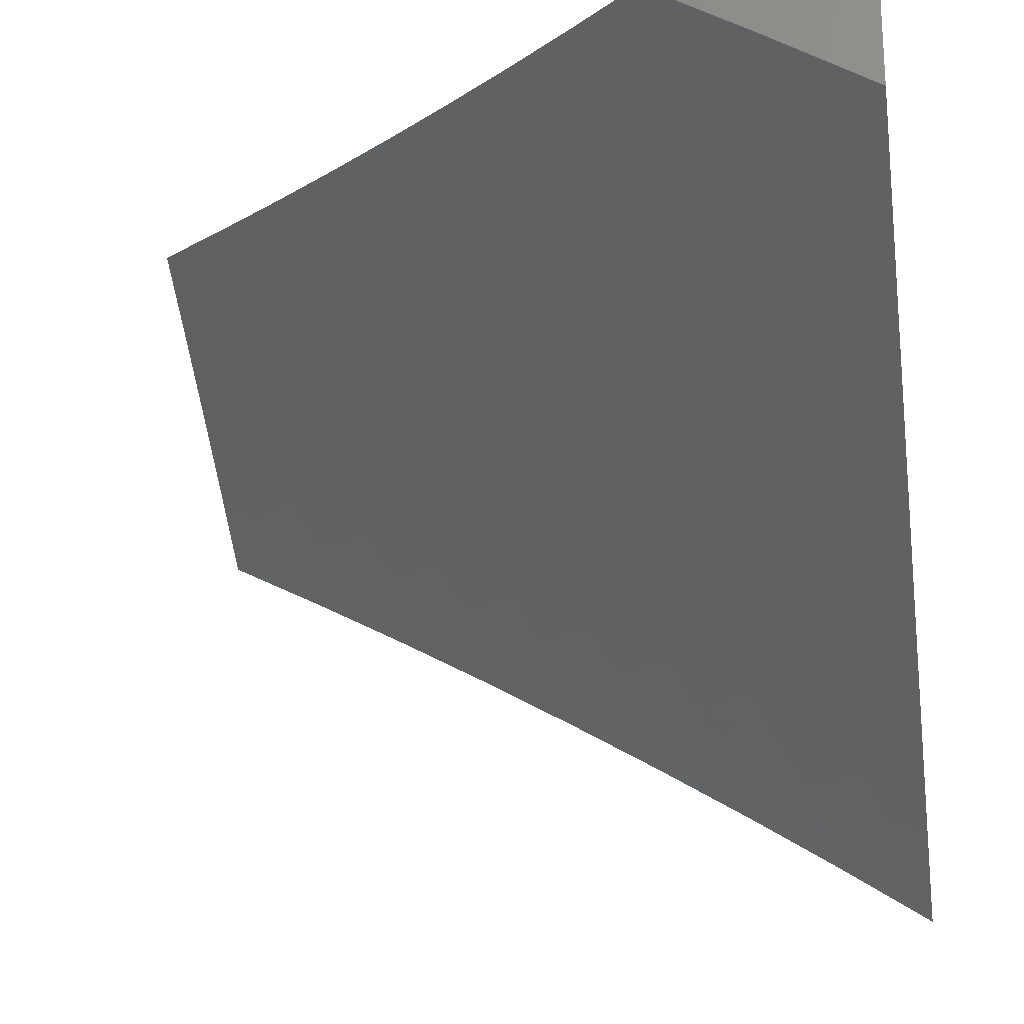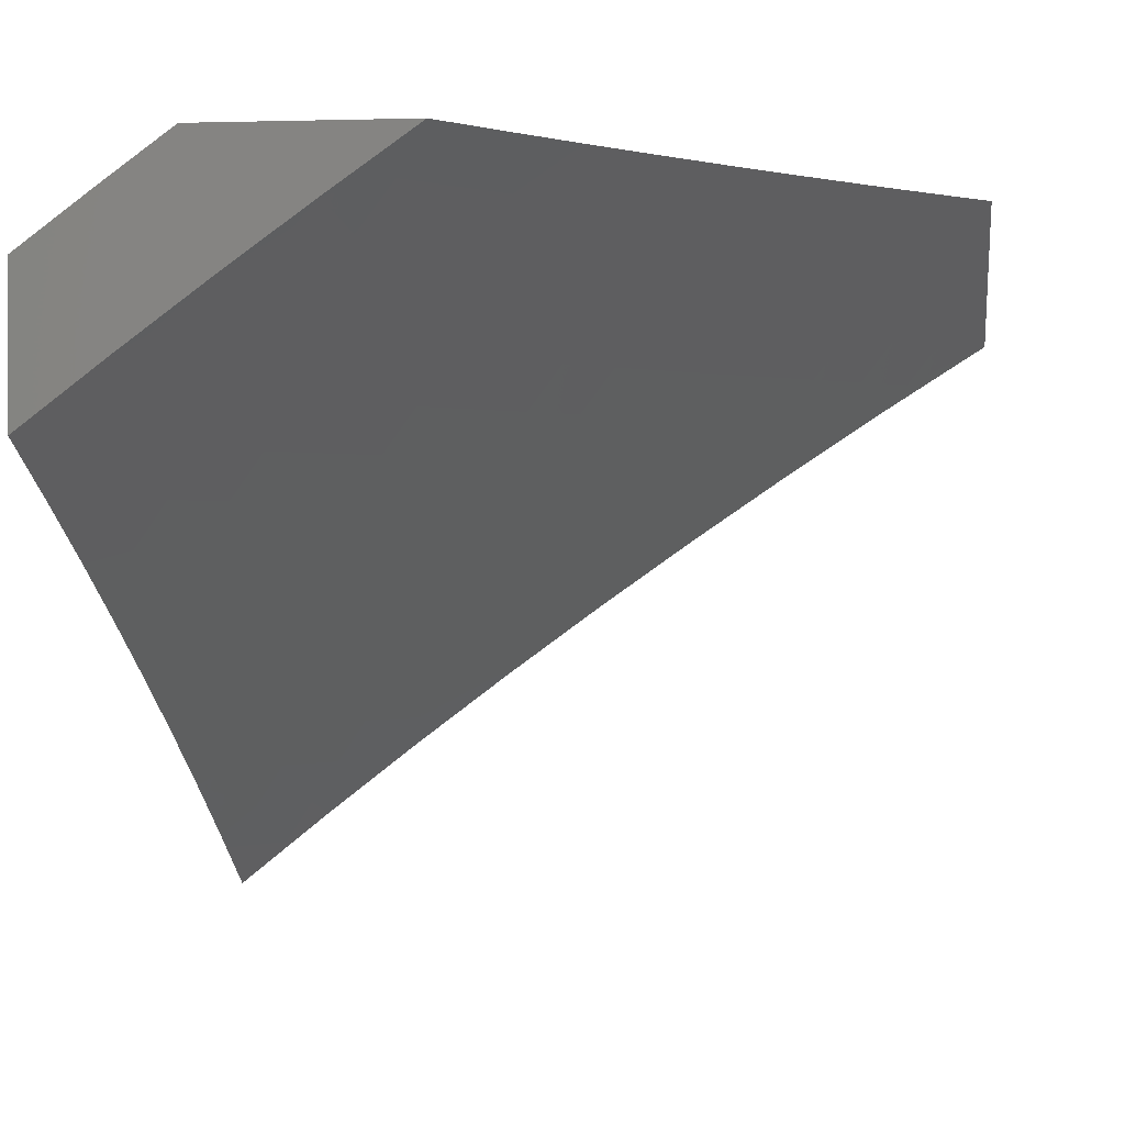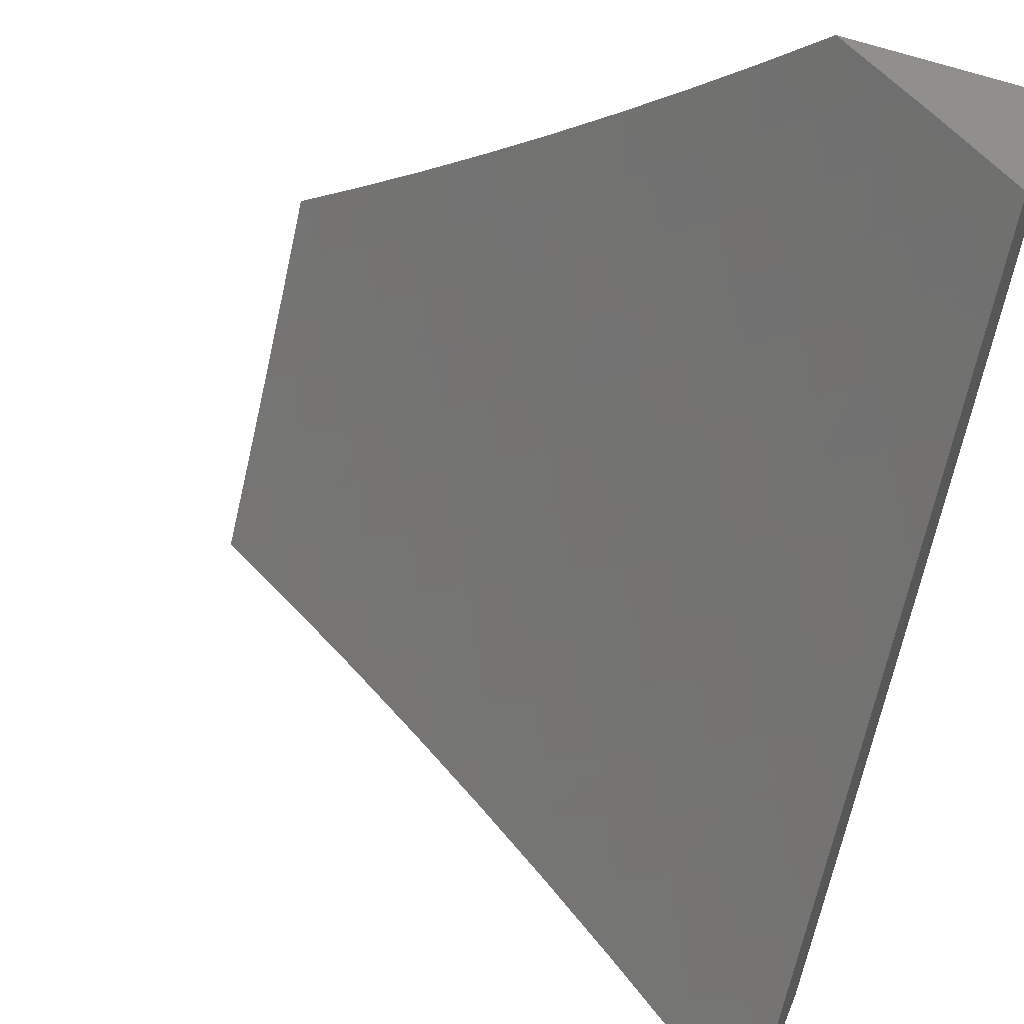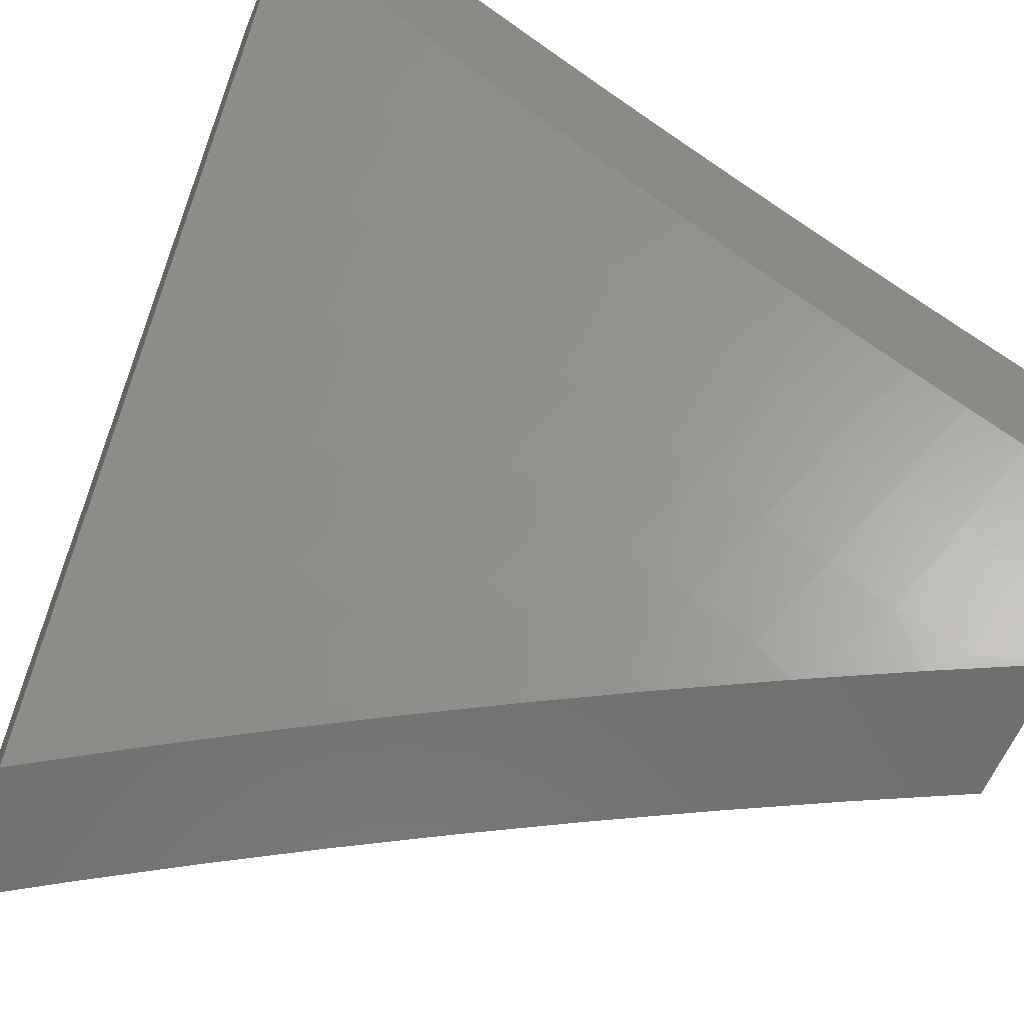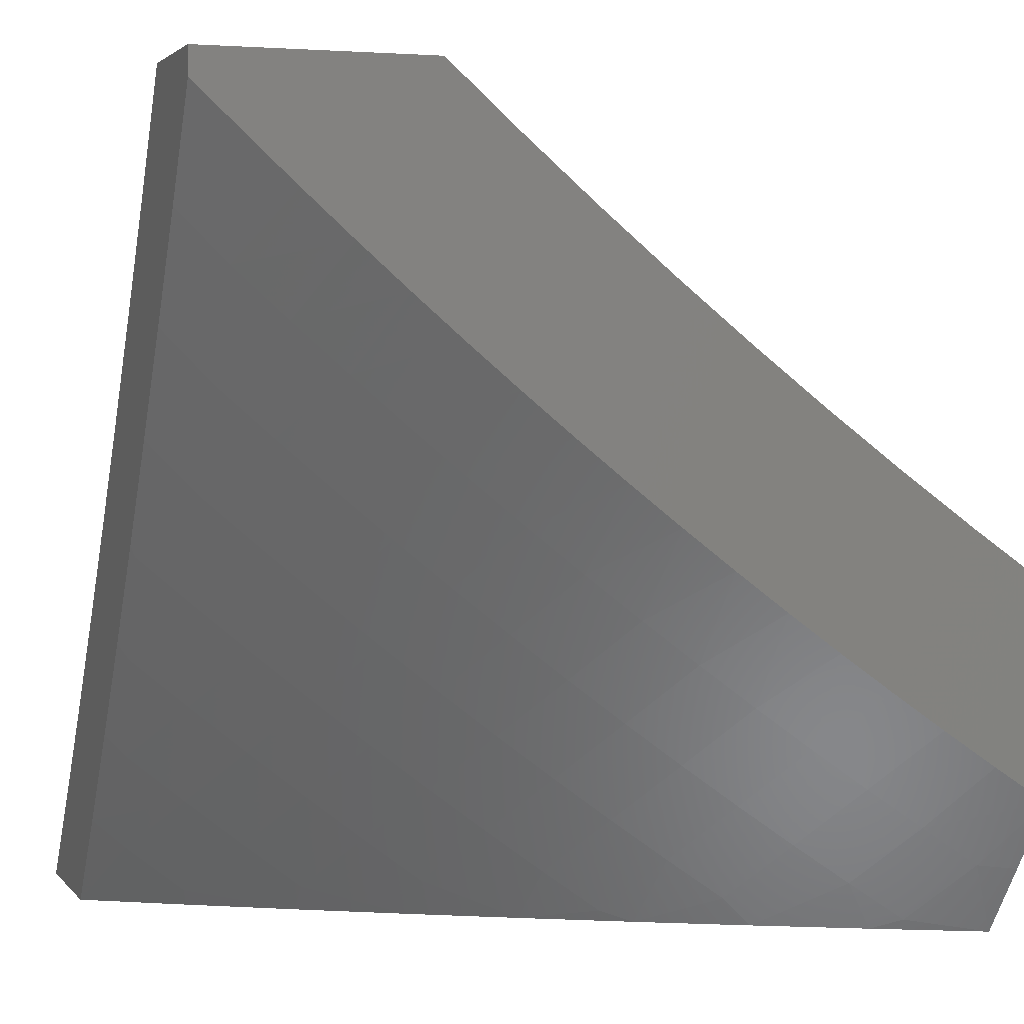
<metadata>
{"format":"stl","ext":"stl","renderer":"f3d","projection":"perspective","resolution":1024,"background":"white","views":[{"elev":-21.2,"azim":-170.7,"up":"+Z"},{"elev":0.3,"azim":96.9,"up":"+Z"},{"elev":53.7,"azim":-157.8,"up":"+Y"},{"elev":-60.6,"azim":-22.4,"up":"+Y"},{"elev":2.5,"azim":-19.1,"up":"+Y"}]}
</metadata>
<code>
# stl→obj: 265 verts, 526 faces
v -4.879 -6 8.391
v -4.885 -5.979 8.404
v -5 -6 8.315
v -4.958 -5.921 8.404
v -5 -5.884 8.407
v -4.901 -5.852 8.492
v -4.973 -5.794 8.492
v -4.843 -5.783 8.58
v -4.915 -5.726 8.58
v -4.785 -5.714 8.666
v -4.855 -5.657 8.666
v -4.726 -5.643 8.751
v -4.796 -5.587 8.751
v -4.667 -5.572 8.835
v -4.735 -5.517 8.835
v -4.607 -5.501 8.918
v -4.674 -5.446 8.918
v -4.58 -5.401 9
v -4.642 -5.35 9
v -4.756 -6 8.465
v -4.828 -5.91 8.492
v -4.755 -5.966 8.492
v -4.633 -6 8.538
v -4.699 -5.896 8.58
v -4.626 -5.951 8.58
v -4.57 -5.879 8.666
v -4.508 -6 8.608
v -4.497 -5.933 8.666
v -4.424 -5.986 8.666
v -4.369 -5.912 8.751
v -4.383 -6 8.677
v -4.296 -5.963 8.751
v -4.256 -6 8.744
v -4.242 -5.888 8.835
v -4.169 -5.937 8.835
v -4.116 -5.861 8.918
v -4.043 -5.909 8.918
v -4 -5.825 9
v -4 -5.913 8.936
v -4 -6 8.871
v -4.096 -5.986 8.835
v -4.129 -6 8.808
v -4.067 -5.781 9
v -4.188 -5.812 8.918
v -4.314 -5.838 8.835
v -4.442 -5.86 8.751
v -4.133 -5.736 9
v -4.198 -5.69 9
v -4.259 -5.762 8.918
v -4.263 -5.644 9
v -4.33 -5.712 8.918
v -4.328 -5.597 9
v -4.4 -5.66 8.918
v -4.392 -5.549 9
v -4.469 -5.608 8.918
v -4.455 -5.5 9
v -4.538 -5.555 8.918
v -4.518 -5.451 9
v -4.741 -5.39 8.918
v -4.703 -5.299 9
v -4.808 -5.334 8.918
v -4.764 -5.247 9
v -4.874 -5.276 8.918
v -4.824 -5.194 9
v -4.939 -5.218 8.918
v -4.883 -5.141 9
v -5 -5.158 8.921
v -4.942 -5.087 9
v -5 -5.032 9
v -5 -5.282 8.84
v -4.937 -5.345 8.835
v -5 -5.405 8.757
v -4.87 -5.403 8.835
v -4.933 -5.472 8.751
v -4.803 -5.46 8.835
v -4.864 -5.53 8.751
v -5 -5.526 8.672
v -4.994 -5.54 8.666
v -4.925 -5.599 8.666
v -5 -5.647 8.585
v -4.985 -5.667 8.58
v -5 -5.766 8.497
v -4.597 -5.627 8.835
v -4.528 -5.681 8.835
v -4.457 -5.734 8.835
v -4.386 -5.786 8.835
v -4.656 -5.699 8.751
v -4.585 -5.753 8.751
v -4.514 -5.807 8.751
v -4.714 -5.77 8.666
v -4.642 -5.825 8.666
v -4.771 -5.84 8.58
v -4.129 -6 8.625
v -4.078 -5.957 8.684
v -4 -6 8.69
v -4.045 -5.908 8.738
v -4 -5.895 8.769
v -4.011 -5.859 8.791
v -4 -5.789 8.848
v -4.084 -5.81 8.791
v -4.049 -5.761 8.844
v -4.121 -5.712 8.844
v -4.085 -5.663 8.896
v -4.156 -5.614 8.896
v -4.12 -5.565 8.948
v -4.189 -5.515 8.948
v -4.095 -5.507 9
v -4.189 -5.439 9
v -4.258 -5.464 8.948
v -4.282 -5.37 9
v -4.326 -5.413 8.948
v -4.394 -5.361 8.948
v -4.365 -5.461 8.896
v -4.433 -5.408 8.896
v -4.402 -5.508 8.844
v -4.471 -5.455 8.844
v -4.44 -5.555 8.791
v -4.51 -5.501 8.791
v -4.477 -5.602 8.738
v -4.548 -5.548 8.738
v -4.515 -5.648 8.684
v -4.585 -5.594 8.684
v -4.552 -5.695 8.629
v -4.623 -5.64 8.629
v -4.588 -5.741 8.574
v -4.66 -5.685 8.574
v -4.625 -5.786 8.519
v -4.697 -5.73 8.519
v -4.661 -5.832 8.464
v -4.734 -5.775 8.464
v -4.697 -5.877 8.407
v -4.771 -5.82 8.407
v -4.733 -5.922 8.351
v -4.807 -5.865 8.351
v -4.769 -5.966 8.294
v -4.843 -5.909 8.294
v -4.879 -5.952 8.236
v -4.917 -5.85 8.294
v -4.954 -5.893 8.236
v -4.991 -5.79 8.294
v -5 -5.88 8.217
v -5 -5.759 8.312
v -4.257 -6 8.559
v -4.186 -5.957 8.629
v -4.152 -5.908 8.684
v -4.118 -5.859 8.738
v -4.383 -6 8.491
v -4.295 -5.954 8.574
v -4.261 -5.906 8.629
v -4.226 -5.858 8.684
v -4.191 -5.81 8.738
v -4.156 -5.761 8.791
v -4.509 -6 8.42
v -4.439 -5.996 8.464
v -4.404 -5.949 8.519
v -4.369 -5.902 8.574
v -4.334 -5.855 8.629
v -4.407 -5.802 8.629
v -4.372 -5.755 8.684
v -4.443 -5.702 8.684
v -4.407 -5.655 8.738
v -4.633 -6 8.348
v -4.548 -5.988 8.407
v -4.514 -5.942 8.464
v -4.478 -5.896 8.519
v -4.443 -5.849 8.574
v -4.757 -6 8.274
v -4.659 -5.978 8.351
v -4.623 -5.933 8.407
v -4.588 -5.887 8.464
v -4.552 -5.842 8.519
v -4.516 -5.795 8.574
v -4.48 -5.749 8.629
v -4.879 -6 8.198
v -4.915 -5.996 8.178
v -5 -6 8.12
v -4.99 -5.936 8.178
v -4.953 -5.747 8.351
v -5 -5.636 8.406
v -4.987 -5.644 8.407
v -4.949 -5.601 8.464
v -4.916 -5.704 8.407
v -4.878 -5.66 8.464
v -4.844 -5.762 8.407
v -4.807 -5.718 8.464
v -5 -5.511 8.497
v -4.91 -5.557 8.519
v -4.84 -5.616 8.519
v -4.769 -5.674 8.519
v -4.98 -5.498 8.519
v -5 -5.386 8.586
v -4.941 -5.454 8.574
v -4.901 -5.41 8.629
v -4.872 -5.513 8.574
v -4.833 -5.469 8.629
v -4.802 -5.571 8.574
v -4.763 -5.527 8.629
v -4.731 -5.629 8.574
v -4.693 -5.584 8.629
v -4.968 -5.352 8.629
v -5 -5.258 8.673
v -4.928 -5.308 8.684
v -4.995 -5.248 8.684
v -4.888 -5.264 8.738
v -4.954 -5.205 8.738
v -4.847 -5.22 8.791
v -4.912 -5.161 8.791
v -4.806 -5.176 8.844
v -4.871 -5.117 8.844
v -4.764 -5.131 8.896
v -4.829 -5.073 8.896
v -4.723 -5.086 8.948
v -4.787 -5.029 8.948
v -4.727 -5 9
v -4.864 -5 8.922
v -4.893 -5.015 8.896
v -4.935 -5.058 8.844
v -4.977 -5.101 8.791
v -5 -5.13 8.759
v -5 -5 8.842
v -4.641 -5.077 9
v -4.659 -5.143 8.948
v -4.7 -5.188 8.896
v -4.74 -5.233 8.844
v -4.781 -5.278 8.791
v -4.821 -5.322 8.738
v -4.861 -5.367 8.684
v -4.553 -5.152 9
v -4.593 -5.198 8.948
v -4.634 -5.244 8.896
v -4.568 -5.3 8.896
v -4.607 -5.346 8.844
v -4.54 -5.401 8.844
v -4.578 -5.447 8.791
v -4.528 -5.253 8.948
v -4.464 -5.226 9
v -4.461 -5.307 8.948
v -4.373 -5.299 9
v -4.05 -5.614 8.948
v -4 -5.574 9
v -4 -5.682 8.924
v -4.014 -5.712 8.896
v -4.299 -5.807 8.684
v -4.264 -5.759 8.738
v -4.228 -5.711 8.791
v -4.192 -5.663 8.844
v -4.336 -5.708 8.738
v -4.299 -5.66 8.791
v -4.263 -5.612 8.844
v -4.226 -5.564 8.896
v -4.37 -5.608 8.791
v -4.333 -5.56 8.844
v -4.296 -5.513 8.896
v -4.881 -5.806 8.351
v -4.655 -5.538 8.684
v -4.725 -5.482 8.684
v -4.793 -5.425 8.684
v -4.617 -5.493 8.738
v -4.686 -5.437 8.738
v -4.754 -5.38 8.738
v -4.501 -5.354 8.896
v -4.647 -5.391 8.791
v -4.674 -5.29 8.844
v -4.714 -5.335 8.791
v -5 -5 9
f 1 2 3
f 3 2 4
f 3 4 5
f 5 4 6
f 5 6 7
f 7 6 8
f 7 8 9
f 9 8 10
f 9 10 11
f 11 10 12
f 11 12 13
f 13 12 14
f 13 14 15
f 15 14 16
f 15 16 17
f 17 16 18
f 17 18 19
f 1 20 2
f 2 20 21
f 2 21 4
f 4 21 6
f 21 20 22
f 22 20 23
f 22 23 24
f 24 23 25
f 24 25 26
f 26 25 27
f 26 27 28
f 28 27 29
f 28 29 30
f 30 29 31
f 30 31 32
f 32 31 33
f 32 33 34
f 34 33 35
f 34 35 36
f 36 35 37
f 36 37 38
f 38 37 39
f 39 37 40
f 40 37 41
f 40 41 42
f 42 41 35
f 42 35 33
f 23 27 25
f 27 31 29
f 38 43 36
f 36 43 44
f 36 44 34
f 34 44 45
f 34 45 30
f 30 45 46
f 30 46 28
f 28 46 26
f 43 47 44
f 44 47 48
f 44 48 49
f 49 48 50
f 49 50 51
f 51 50 52
f 51 52 53
f 53 52 54
f 53 54 55
f 55 54 56
f 55 56 57
f 57 56 58
f 57 58 16
f 16 58 18
f 17 19 59
f 59 19 60
f 59 60 61
f 61 60 62
f 61 62 63
f 63 62 64
f 63 64 65
f 65 64 66
f 65 66 67
f 67 66 68
f 67 68 69
f 67 70 65
f 65 70 63
f 63 70 71
f 71 70 72
f 71 72 73
f 73 72 74
f 73 74 75
f 75 74 76
f 75 76 15
f 15 76 13
f 72 77 74
f 74 77 78
f 74 78 76
f 76 78 79
f 76 79 13
f 13 79 11
f 77 80 78
f 78 80 79
f 79 80 81
f 81 80 82
f 81 82 9
f 9 82 7
f 82 5 7
f 16 14 57
f 57 14 83
f 57 83 55
f 55 83 84
f 55 84 53
f 53 84 85
f 53 85 51
f 51 85 86
f 51 86 49
f 49 86 45
f 49 45 44
f 14 12 83
f 83 12 87
f 83 87 84
f 84 87 88
f 84 88 85
f 85 88 89
f 85 89 86
f 86 89 46
f 86 46 45
f 12 10 87
f 87 10 90
f 87 90 88
f 88 90 91
f 88 91 89
f 89 91 26
f 89 26 46
f 10 8 90
f 90 8 92
f 90 92 91
f 91 92 24
f 91 24 26
f 8 6 92
f 92 6 21
f 92 21 24
f 24 21 22
f 32 34 30
f 41 37 35
f 75 15 17
f 81 9 11
f 81 11 79
f 73 75 59
f 59 75 17
f 71 73 61
f 61 73 59
f 63 71 61
f 93 94 95
f 95 94 96
f 95 96 97
f 97 96 98
f 97 98 99
f 99 98 100
f 99 100 101
f 101 100 102
f 101 102 103
f 103 102 104
f 103 104 105
f 105 104 106
f 105 106 107
f 107 106 108
f 108 106 109
f 108 109 110
f 110 109 111
f 110 111 112
f 112 111 113
f 112 113 114
f 114 113 115
f 114 115 116
f 116 115 117
f 116 117 118
f 118 117 119
f 118 119 120
f 120 119 121
f 120 121 122
f 122 121 123
f 122 123 124
f 124 123 125
f 124 125 126
f 126 125 127
f 126 127 128
f 128 127 129
f 128 129 130
f 130 129 131
f 130 131 132
f 132 131 133
f 132 133 134
f 134 133 135
f 134 135 136
f 136 135 137
f 136 137 138
f 138 137 139
f 138 139 140
f 140 139 141
f 140 141 142
f 143 144 93
f 93 144 145
f 93 145 94
f 94 145 146
f 94 146 96
f 96 146 100
f 96 100 98
f 147 148 143
f 143 148 149
f 143 149 144
f 144 149 150
f 144 150 145
f 145 150 151
f 145 151 146
f 146 151 152
f 146 152 100
f 100 152 102
f 153 154 147
f 147 154 155
f 147 155 148
f 148 155 156
f 148 156 157
f 157 156 158
f 157 158 159
f 159 158 160
f 159 160 161
f 161 160 119
f 161 119 117
f 162 163 153
f 153 163 164
f 153 164 154
f 154 164 165
f 154 165 155
f 155 165 166
f 155 166 156
f 156 166 158
f 167 168 162
f 162 168 169
f 162 169 163
f 163 169 170
f 163 170 164
f 164 170 171
f 164 171 165
f 165 171 172
f 165 172 166
f 166 172 173
f 166 173 158
f 158 173 160
f 174 137 167
f 167 137 135
f 167 135 133
f 137 174 175
f 175 174 176
f 175 176 177
f 177 176 141
f 177 141 139
f 140 142 178
f 178 142 179
f 178 179 180
f 180 179 181
f 180 181 182
f 182 181 183
f 182 183 184
f 184 183 185
f 184 185 132
f 132 185 130
f 179 186 181
f 181 186 187
f 181 187 183
f 183 187 188
f 183 188 185
f 185 188 189
f 185 189 130
f 130 189 128
f 187 186 190
f 190 186 191
f 190 191 192
f 192 191 193
f 192 193 194
f 194 193 195
f 194 195 196
f 196 195 197
f 196 197 198
f 198 197 199
f 198 199 126
f 126 199 124
f 193 191 200
f 200 191 201
f 200 201 202
f 202 201 203
f 202 203 204
f 204 203 205
f 204 205 206
f 206 205 207
f 206 207 208
f 208 207 209
f 208 209 210
f 210 209 211
f 210 211 212
f 212 211 213
f 212 213 214
f 214 213 215
f 215 213 211
f 215 211 216
f 216 211 209
f 216 209 217
f 217 209 207
f 217 207 218
f 218 207 219
f 218 219 220
f 201 219 203
f 203 219 205
f 215 216 220
f 220 216 217
f 220 217 218
f 214 221 212
f 212 221 222
f 212 222 210
f 210 222 223
f 210 223 208
f 208 223 224
f 208 224 206
f 206 224 225
f 206 225 204
f 204 225 226
f 204 226 202
f 202 226 227
f 202 227 200
f 200 227 193
f 221 228 222
f 222 228 229
f 222 229 230
f 230 229 231
f 230 231 232
f 232 231 233
f 232 233 234
f 234 233 118
f 234 118 120
f 229 228 235
f 235 228 236
f 235 236 237
f 237 236 238
f 237 238 112
f 112 238 110
f 105 107 239
f 239 107 240
f 239 240 241
f 99 242 241
f 241 242 103
f 241 103 239
f 239 103 105
f 242 99 101
f 103 242 101
f 148 157 149
f 149 157 243
f 149 243 150
f 150 243 244
f 150 244 151
f 151 244 245
f 151 245 152
f 152 245 246
f 152 246 102
f 102 246 104
f 157 159 243
f 243 159 247
f 243 247 244
f 244 247 248
f 244 248 245
f 245 248 249
f 245 249 246
f 246 249 250
f 246 250 104
f 104 250 106
f 159 161 247
f 247 161 251
f 247 251 248
f 248 251 252
f 248 252 249
f 249 252 253
f 249 253 250
f 250 253 109
f 250 109 106
f 133 131 168
f 168 131 169
f 131 129 169
f 169 129 170
f 129 127 170
f 170 127 171
f 127 125 171
f 171 125 172
f 125 123 172
f 172 123 173
f 123 121 173
f 173 121 160
f 121 119 160
f 161 117 251
f 251 117 115
f 251 115 252
f 252 115 113
f 252 113 253
f 253 113 111
f 253 111 109
f 168 167 133
f 139 137 175
f 177 139 175
f 184 132 134
f 134 136 254
f 254 136 138
f 254 138 178
f 178 138 140
f 198 126 128
f 198 128 189
f 122 124 255
f 255 124 199
f 255 199 256
f 256 199 197
f 256 197 257
f 257 197 195
f 257 195 227
f 227 195 193
f 120 122 258
f 258 122 255
f 258 255 259
f 259 255 256
f 259 256 260
f 260 256 257
f 260 257 226
f 226 257 227
f 118 233 116
f 116 233 261
f 116 261 114
f 114 261 237
f 114 237 112
f 182 184 254
f 254 184 134
f 182 254 178
f 196 198 189
f 196 189 188
f 120 258 234
f 234 258 262
f 234 262 232
f 232 262 263
f 232 263 230
f 230 263 223
f 230 223 222
f 262 258 259
f 235 237 261
f 235 261 231
f 231 261 233
f 180 182 178
f 194 196 188
f 194 188 187
f 262 259 264
f 264 259 260
f 264 260 225
f 225 260 226
f 229 235 231
f 192 194 187
f 190 192 187
f 262 264 263
f 263 264 224
f 263 224 223
f 224 264 225
f 219 207 205
f 214 215 265
f 265 215 220
f 39 99 38
f 38 99 241
f 38 241 240
f 39 40 99
f 99 40 97
f 97 40 95
f 40 42 95
f 95 42 93
f 93 42 33
f 93 33 143
f 143 33 31
f 143 31 147
f 147 31 27
f 147 27 153
f 153 27 23
f 153 23 162
f 162 23 20
f 162 20 1
f 162 1 167
f 167 1 3
f 167 3 174
f 174 3 176
f 69 68 265
f 265 68 214
f 214 68 66
f 214 66 221
f 221 66 64
f 221 64 62
f 221 62 228
f 228 62 60
f 228 60 236
f 236 60 19
f 236 19 18
f 236 18 238
f 238 18 58
f 238 58 110
f 110 58 56
f 110 56 54
f 110 54 108
f 108 54 52
f 108 52 107
f 107 52 50
f 107 50 48
f 107 48 240
f 240 48 47
f 240 47 43
f 43 38 240
f 176 3 141
f 141 3 5
f 141 5 142
f 142 5 82
f 142 82 179
f 179 82 80
f 179 80 186
f 186 80 77
f 186 77 191
f 191 77 72
f 191 72 201
f 201 72 70
f 201 70 219
f 219 70 67
f 219 67 220
f 220 67 69
f 220 69 265

</code>
